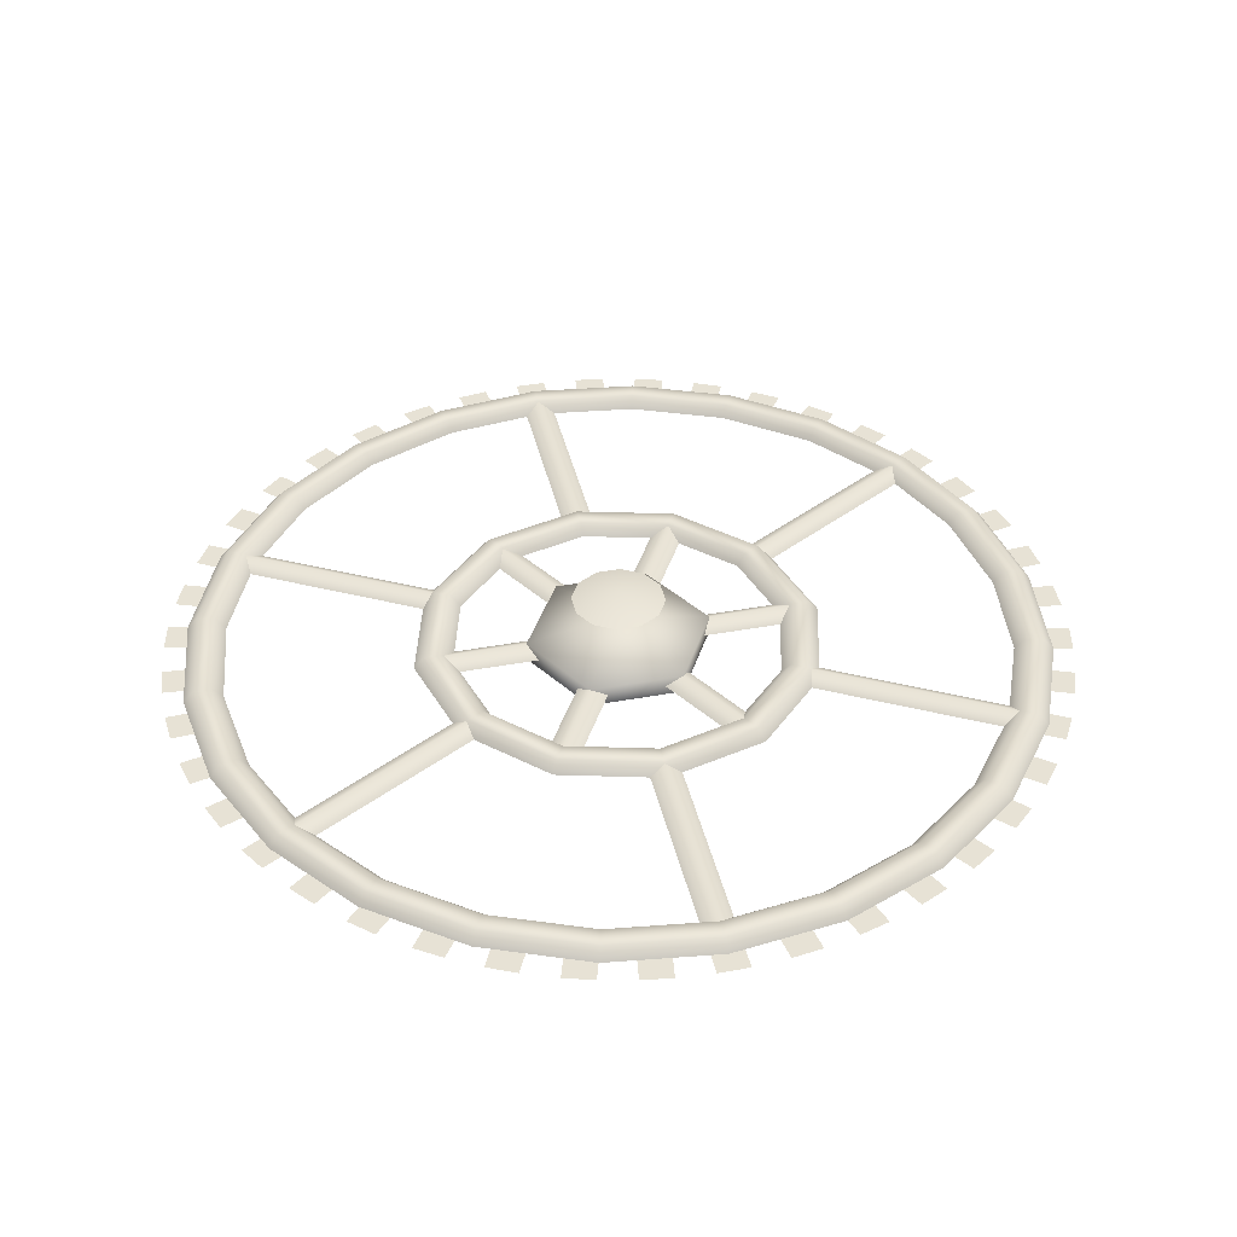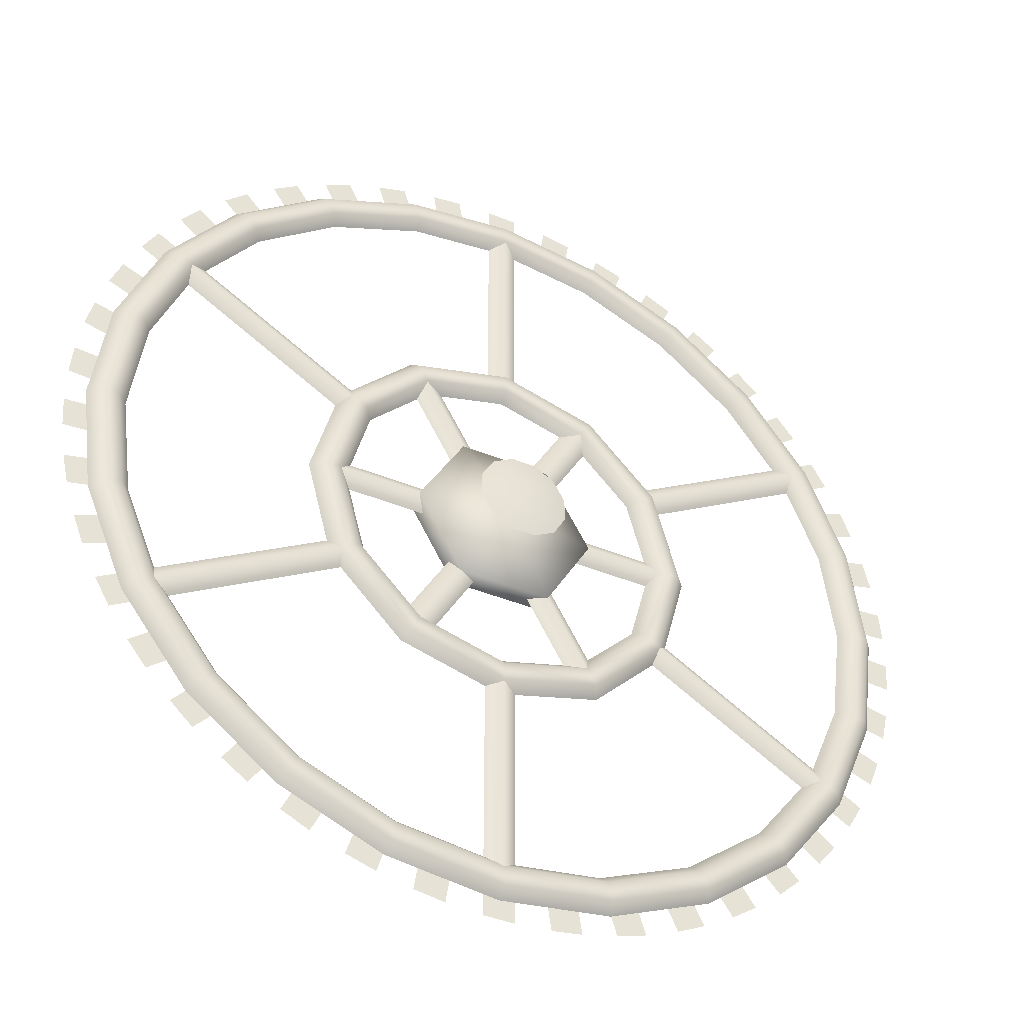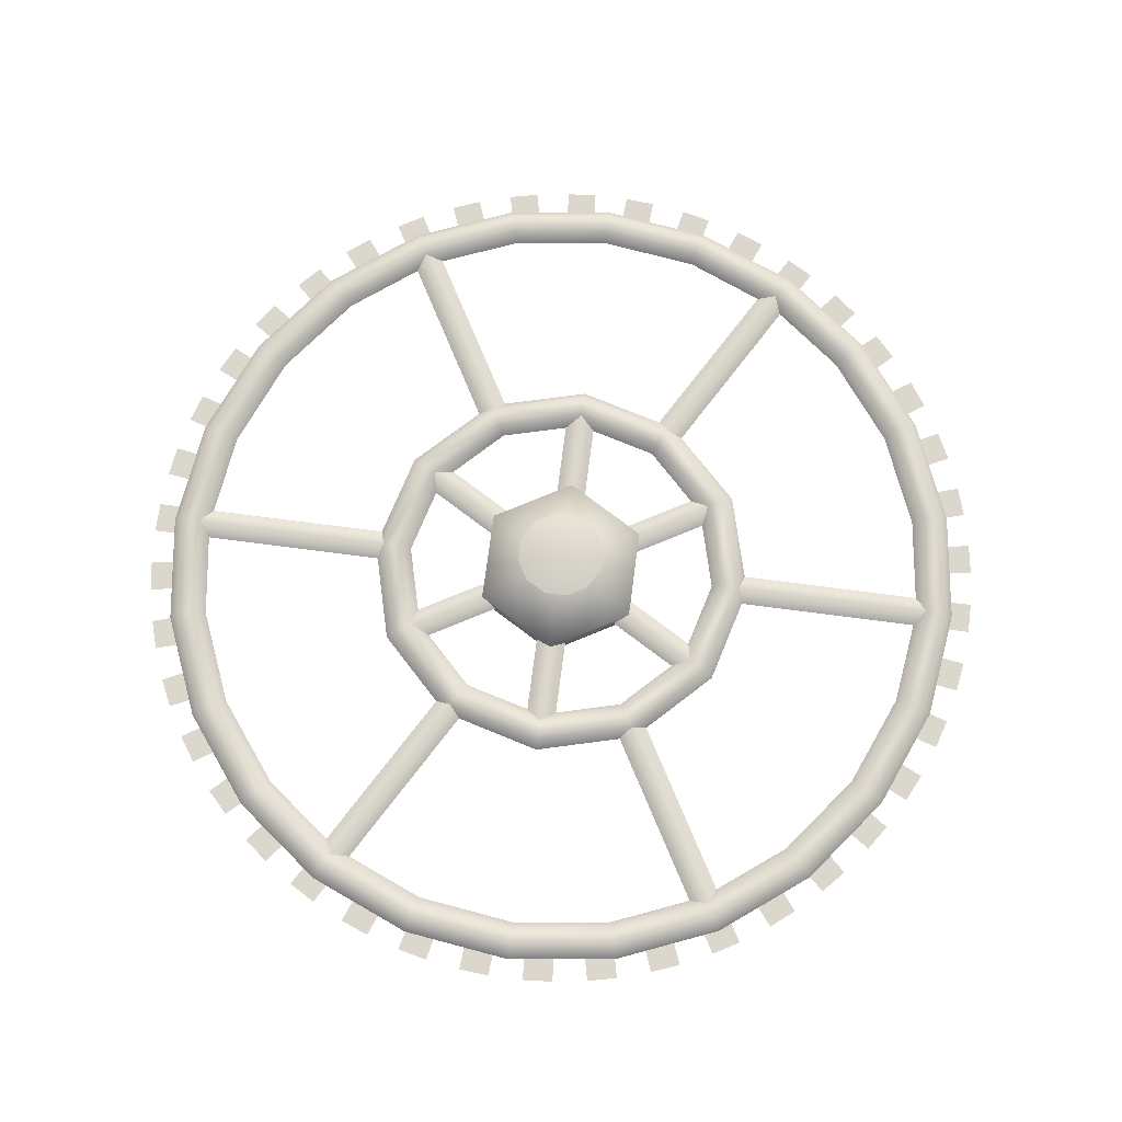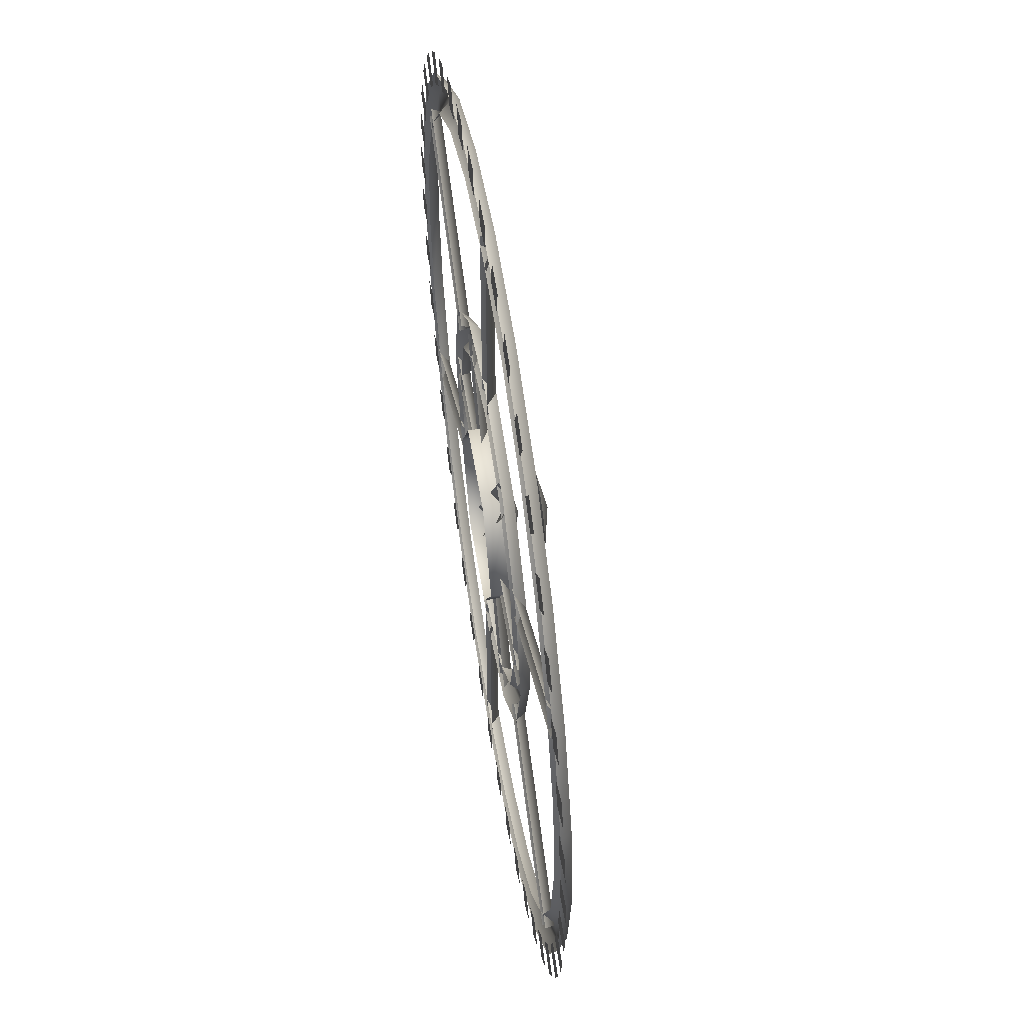
<metadata>
{"format":"obj","ext":"obj","renderer":"f3d","projection":"perspective","resolution":1024,"background":"white","views":[{"elev":40.2,"azim":107.2,"up":"+Z"},{"elev":-41.0,"azim":-26.8,"up":"+Y"},{"elev":73.4,"azim":97.4,"up":"+Z"},{"elev":55.9,"azim":-99.2,"up":"+Y"}]}
</metadata>
<code>
o Plane
v 0.123 3.567 -0.3
v 0.123 3.321 -0.3
v -0.123 3.321 -0.3
v -0.123 3.567 -0.3
v 0.41 3.545 -0.3
v 0.3733 3.302 -0.3
v 0.6166 3.266 -0.3
v 0.6533 3.509 -0.3
v 1.169 3.372 -0.3
v 1.096 3.137 -0.3
v 0.8613 3.21 -0.3
v 0.9339 3.445 -0.3
v 1.437 3.267 -0.3
v 1.33 3.045 -0.3
v 1.552 2.939 -0.3
v 1.658 3.16 -0.3
v 2.111 2.878 -0.3
v 1.972 2.675 -0.3
v 1.769 2.813 -0.3
v 1.908 3.016 -0.3
v 2.336 2.698 -0.3
v 2.169 2.518 -0.3
v 2.349 2.351 -0.3
v 2.516 2.531 -0.3
v 2.865 2.128 -0.3
v 2.673 1.974 -0.3
v 2.52 2.167 -0.3
v 2.712 2.32 -0.3
v 3.028 1.89 -0.3
v 2.815 1.767 -0.3
v 2.938 1.554 -0.3
v 3.151 1.677 -0.3
v 3.365 1.189 -0.3
v 3.136 1.099 -0.3
v 3.046 1.328 -0.3
v 3.275 1.418 -0.3
v 3.45 0.9136 -0.3
v 3.21 0.8589 -0.3
v 3.265 0.6191 -0.3
v 3.505 0.6738 -0.3
v 3.566 0.1439 -0.3
v 3.321 0.1255 -0.3
v 3.303 0.3708 -0.3
v 3.548 0.3892 -0.3
v 3.566 -0.1439 -0.3
v 3.321 -0.1255 -0.3
v 3.303 -0.3708 -0.3
v 3.548 -0.3892 -0.3
v 3.45 -0.9136 -0.3
v 3.21 -0.8589 -0.3
v 3.265 -0.6191 -0.3
v 3.505 -0.6738 -0.3
v 3.365 -1.189 -0.3
v 3.136 -1.099 -0.3
v 3.046 -1.328 -0.3
v 3.275 -1.418 -0.3
v 3.028 -1.89 -0.3
v 2.815 -1.767 -0.3
v 2.938 -1.554 -0.3
v 3.151 -1.677 -0.3
v 2.865 -2.128 -0.3
v 2.673 -1.974 -0.3
v 2.52 -2.167 -0.3
v 2.712 -2.32 -0.3
v 2.336 -2.698 -0.3
v 2.169 -2.518 -0.3
v 2.349 -2.351 -0.3
v 2.516 -2.531 -0.3
v 2.111 -2.878 -0.3
v 1.972 -2.675 -0.3
v 1.769 -2.813 -0.3
v 1.908 -3.016 -0.3
v 1.437 -3.267 -0.3
v 1.33 -3.045 -0.3
v 1.552 -2.939 -0.3
v 1.658 -3.16 -0.3
v 1.169 -3.372 -0.3
v 1.096 -3.137 -0.3
v 0.8613 -3.21 -0.3
v 0.9339 -3.445 -0.3
v 0.41 -3.545 -0.3
v 0.3733 -3.302 -0.3
v 0.6166 -3.266 -0.3
v 0.6533 -3.509 -0.3
v 0.123 -3.567 -0.3
v 0.123 -3.321 -0.3
v -0.123 -3.321 -0.3
v -0.123 -3.567 -0.3
v -0.6533 -3.509 -0.3
v -0.6166 -3.266 -0.3
v -0.3733 -3.302 -0.3
v -0.41 -3.545 -0.3
v -0.9339 -3.445 -0.3
v -0.8613 -3.21 -0.3
v -1.096 -3.137 -0.3
v -1.169 -3.372 -0.3
v -1.658 -3.16 -0.3
v -1.552 -2.939 -0.3
v -1.33 -3.045 -0.3
v -1.437 -3.267 -0.3
v -1.908 -3.016 -0.3
v -1.769 -2.813 -0.3
v -1.972 -2.675 -0.3
v -2.111 -2.878 -0.3
v -2.516 -2.531 -0.3
v -2.349 -2.351 -0.3
v -2.169 -2.518 -0.3
v -2.336 -2.698 -0.3
v -2.712 -2.32 -0.3
v -2.52 -2.167 -0.3
v -2.673 -1.974 -0.3
v -2.865 -2.128 -0.3
v -3.151 -1.677 -0.3
v -2.938 -1.554 -0.3
v -2.815 -1.767 -0.3
v -3.028 -1.89 -0.3
v -3.275 -1.418 -0.3
v -3.046 -1.328 -0.3
v -3.136 -1.099 -0.3
v -3.365 -1.189 -0.3
v -3.505 -0.6738 -0.3
v -3.265 -0.6191 -0.3
v -3.21 -0.8589 -0.3
v -3.45 -0.9136 -0.3
v -3.548 -0.3892 -0.3
v -3.303 -0.3708 -0.3
v -3.321 -0.1255 -0.3
v -3.566 -0.1439 -0.3
v -3.548 0.3892 -0.3
v -3.303 0.3708 -0.3
v -3.321 0.1255 -0.3
v -3.566 0.1439 -0.3
v -3.505 0.6738 -0.3
v -3.265 0.6191 -0.3
v -3.21 0.8589 -0.3
v -3.45 0.9136 -0.3
v -3.275 1.418 -0.3
v -3.046 1.328 -0.3
v -3.136 1.099 -0.3
v -3.365 1.189 -0.3
v -3.151 1.677 -0.3
v -2.938 1.554 -0.3
v -2.815 1.767 -0.3
v -3.028 1.89 -0.3
v -2.712 2.32 -0.3
v -2.52 2.167 -0.3
v -2.673 1.974 -0.3
v -2.865 2.128 -0.3
v -2.516 2.531 -0.3
v -2.349 2.351 -0.3
v -2.169 2.518 -0.3
v -2.336 2.698 -0.3
v -1.908 3.016 -0.3
v -1.769 2.813 -0.3
v -1.972 2.675 -0.3
v -2.111 2.878 -0.3
v -1.658 3.16 -0.3
v -1.552 2.939 -0.3
v -1.33 3.045 -0.3
v -1.437 3.267 -0.3
v -0.9339 3.445 -0.3
v -0.8613 3.21 -0.3
v -1.096 3.137 -0.3
v -1.169 3.372 -0.3
v -0.6533 3.509 -0.3
v -0.6166 3.266 -0.3
v -0.3733 3.302 -0.3
v -0.41 3.545 -0.3
v 3.413 0 -0.3
v 3.336 0 -0.2134
v 3.183 0 -0.2134
v 3.106 0 -0.3
v 3.297 0.8834 -0.3
v 3.223 0.8635 -0.2134
v 3.074 0.8237 -0.2134
v 3 0.8038 -0.3
v 2.956 1.707 -0.3
v 2.889 1.668 -0.2134
v 2.756 1.591 -0.2134
v 2.69 1.553 -0.3
v 2.414 2.414 -0.3
v 2.359 2.359 -0.2134
v 2.25 2.25 -0.2134
v 2.196 2.196 -0.3
v 1.707 2.956 -0.3
v 1.668 2.889 -0.2134
v 1.591 2.756 -0.2134
v 1.553 2.69 -0.3
v 0.8834 3.297 -0.3
v 0.8635 3.223 -0.2134
v 0.8237 3.074 -0.2134
v 0.8038 3 -0.3
v -0 3.413 -0.3
v -0 3.336 -0.2134
v -0 3.183 -0.2134
v -0 3.106 -0.3
v -0.8834 3.297 -0.3
v -0.8635 3.223 -0.2134
v -0.8237 3.074 -0.2134
v -0.8038 3 -0.3
v -1.707 2.956 -0.3
v -1.668 2.889 -0.2134
v -1.591 2.756 -0.2134
v -1.553 2.69 -0.3
v -2.414 2.414 -0.3
v -2.359 2.359 -0.2134
v -2.25 2.25 -0.2134
v -2.196 2.196 -0.3
v -2.956 1.707 -0.3
v -2.889 1.668 -0.2134
v -2.756 1.591 -0.2134
v -2.69 1.553 -0.3
v -3.297 0.8834 -0.3
v -3.223 0.8635 -0.2134
v -3.074 0.8237 -0.2134
v -3 0.8038 -0.3
v -3.413 -0 -0.3
v -3.336 -0 -0.2134
v -3.183 -0 -0.2134
v -3.106 -0 -0.3
v -3.297 -0.8834 -0.3
v -3.223 -0.8635 -0.2134
v -3.074 -0.8237 -0.2134
v -3 -0.8038 -0.3
v -2.956 -1.707 -0.3
v -2.889 -1.668 -0.2134
v -2.756 -1.591 -0.2134
v -2.69 -1.553 -0.3
v -2.414 -2.414 -0.3
v -2.359 -2.359 -0.2134
v -2.25 -2.25 -0.2134
v -2.196 -2.196 -0.3
v -1.707 -2.956 -0.3
v -1.668 -2.889 -0.2134
v -1.591 -2.756 -0.2134
v -1.553 -2.69 -0.3
v -0.8834 -3.297 -0.3
v -0.8635 -3.223 -0.2134
v -0.8237 -3.074 -0.2134
v -0.8038 -3 -0.3
v 0 -3.413 -0.3
v 0 -3.336 -0.2134
v 0 -3.183 -0.2134
v 0 -3.106 -0.3
v 0.8834 -3.297 -0.3
v 0.8635 -3.223 -0.2134
v 0.8237 -3.074 -0.2134
v 0.8038 -3 -0.3
v 1.707 -2.956 -0.3
v 1.668 -2.889 -0.2134
v 1.591 -2.756 -0.2134
v 1.553 -2.69 -0.3
v 2.414 -2.414 -0.3
v 2.359 -2.359 -0.2134
v 2.25 -2.25 -0.2134
v 2.196 -2.196 -0.3
v 2.956 -1.707 -0.3
v 2.889 -1.668 -0.2134
v 2.756 -1.591 -0.2134
v 2.69 -1.553 -0.3
v 3.297 -0.8834 -0.3
v 3.223 -0.8635 -0.2134
v 3.074 -0.8237 -0.2134
v 3 -0.8038 -0.3
v 1.63 0 -0.3
v 1.553 0 -0.2134
v 1.399 0 -0.2134
v 1.322 0 -0.3
v 1.411 0.8149 -0.3
v 1.345 0.7764 -0.2134
v 1.212 0.6996 -0.2134
v 1.145 0.6611 -0.3
v 0.8149 1.411 -0.3
v 0.7764 1.345 -0.2134
v 0.6996 1.212 -0.2134
v 0.6611 1.145 -0.3
v -0 1.63 -0.3
v -0 1.553 -0.2134
v -0 1.399 -0.2134
v -0 1.322 -0.3
v -0.8149 1.411 -0.3
v -0.7764 1.345 -0.2134
v -0.6996 1.212 -0.2134
v -0.6611 1.145 -0.3
v -1.411 0.8149 -0.3
v -1.345 0.7764 -0.2134
v -1.212 0.6996 -0.2134
v -1.145 0.6611 -0.3
v -1.63 -0 -0.3
v -1.553 -0 -0.2134
v -1.399 -0 -0.2134
v -1.322 -0 -0.3
v -1.411 -0.8149 -0.3
v -1.345 -0.7764 -0.2134
v -1.212 -0.6996 -0.2134
v -1.145 -0.6611 -0.3
v -0.8149 -1.411 -0.3
v -0.7764 -1.345 -0.2134
v -0.6996 -1.212 -0.2134
v -0.6611 -1.145 -0.3
v 0 -1.63 -0.3
v 0 -1.553 -0.2134
v 0 -1.399 -0.2134
v 0 -1.322 -0.3
v 0.8149 -1.411 -0.3
v 0.7764 -1.345 -0.2134
v 0.6996 -1.212 -0.2134
v 0.6611 -1.145 -0.3
v 1.411 -0.8149 -0.3
v 1.345 -0.7764 -0.2134
v 1.212 -0.6996 -0.2134
v 1.145 -0.6611 -0.3
v 0.123 3.198 -0.3
v -0.123 3.198 -0.3
v 0 3.198 -0.22
v 0.123 1.476 -0.3
v -0.123 1.476 -0.3
v 0 1.476 -0.22
v 1.278 0.738 -0.22
v 1.217 0.8445 -0.3
v 1.34 0.6315 -0.3
v 2.77 1.599 -0.22
v 2.708 1.706 -0.3
v 2.831 1.492 -0.3
v 2.708 -1.706 -0.3
v 2.831 -1.492 -0.3
v 2.77 -1.599 -0.22
v 1.217 -0.8445 -0.3
v 1.34 -0.6315 -0.3
v 1.278 -0.738 -0.22
v 0 -1.476 -0.22
v 0.123 -1.476 -0.3
v -0.123 -1.476 -0.3
v 0 -3.198 -0.22
v 0.123 -3.198 -0.3
v -0.123 -3.198 -0.3
v -2.831 -1.492 -0.3
v -2.708 -1.706 -0.3
v -2.77 -1.599 -0.22
v -1.34 -0.6315 -0.3
v -1.217 -0.8445 -0.3
v -1.278 -0.738 -0.22
v -1.278 0.738 -0.22
v -1.34 0.6315 -0.3
v -1.217 0.8445 -0.3
v -2.77 1.599 -0.22
v -2.831 1.492 -0.3
v -2.708 1.706 -0.3
v 0.738 -0 -0.38
v 0.369 -0.6391 -0.38
v -0.369 -0.6391 -0.38
v -0.738 0 -0.38
v -0.369 0.6391 -0.38
v 0.369 0.6391 -0.38
v 0.738 -0 -0.22
v 0.369 -0.6391 -0.22
v -0.369 -0.6391 -0.22
v -0.738 -0 -0.22
v -0.369 0.6391 -0.22
v 0.369 0.6391 -0.22
v 0 -0 -0.05315
v -1.476 0.123 -0.3
v -1.476 -0.123 -0.3
v -1.476 0 -0.22
v -0.492 0.123 -0.3
v -0.492 -0.123 -0.3
v -0.492 0 -0.22
v -0.246 0.4261 -0.22
v -0.3525 0.3646 -0.3
v -0.1395 0.4876 -0.3
v -0.738 1.278 -0.22
v -0.8445 1.217 -0.3
v -0.6315 1.34 -0.3
v 0.8445 1.217 -0.3
v 0.6315 1.34 -0.3
v 0.738 1.278 -0.22
v 0.3525 0.3646 -0.3
v 0.1395 0.4876 -0.3
v 0.246 0.4261 -0.22
v 0.492 0 -0.22
v 0.492 0.123 -0.3
v 0.492 -0.123 -0.3
v 1.476 0 -0.22
v 1.476 0.123 -0.3
v 1.476 -0.123 -0.3
v 0.6315 -1.34 -0.3
v 0.8445 -1.217 -0.3
v 0.738 -1.278 -0.22
v 0.1395 -0.4876 -0.3
v 0.3525 -0.3646 -0.3
v 0.246 -0.4261 -0.22
v -0.246 -0.4261 -0.22
v -0.1395 -0.4876 -0.3
v -0.3525 -0.3646 -0.3
v -0.738 -1.278 -0.22
v -0.6315 -1.34 -0.3
v -0.8445 -1.217 -0.3
v 0.2609 0.2609 0.1001
v 0.3564 0.09551 0.1001
v 0.3564 -0.0955 0.1001
v 0.2609 -0.2609 0.1001
v 0.09551 -0.3564 0.1001
v -0.0955 -0.3564 0.1001
v -0.2609 -0.2609 0.1001
v -0.3564 -0.0955 0.1001
v -0.3564 0.09551 0.1001
v -0.2609 0.2609 0.1001
v -0.0955 0.3564 0.1001
v 0.09551 0.3564 0.1001
v 1e-06 1e-06 0.1801
f 173 174 170 169
f 174 175 171 170
f 175 176 172 171
f 177 178 174 173
f 178 179 175 174
f 179 180 176 175
f 181 182 178 177
f 182 183 179 178
f 183 184 180 179
f 185 186 182 181
f 186 187 183 182
f 187 188 184 183
f 189 190 186 185
f 190 191 187 186
f 191 192 188 187
f 193 194 190 189
f 194 195 191 190
f 195 196 192 191
f 197 198 194 193
f 198 199 195 194
f 199 200 196 195
f 201 202 198 197
f 202 203 199 198
f 203 204 200 199
f 205 206 202 201
f 206 207 203 202
f 207 208 204 203
f 209 210 206 205
f 210 211 207 206
f 211 212 208 207
f 213 214 210 209
f 214 215 211 210
f 215 216 212 211
f 217 218 214 213
f 218 219 215 214
f 219 220 216 215
f 221 222 218 217
f 222 223 219 218
f 223 224 220 219
f 225 226 222 221
f 226 227 223 222
f 227 228 224 223
f 229 230 226 225
f 230 231 227 226
f 231 232 228 227
f 233 234 230 229
f 234 235 231 230
f 235 236 232 231
f 237 238 234 233
f 238 239 235 234
f 239 240 236 235
f 241 242 238 237
f 242 243 239 238
f 243 244 240 239
f 245 246 242 241
f 246 247 243 242
f 247 248 244 243
f 249 250 246 245
f 250 251 247 246
f 251 252 248 247
f 253 254 250 249
f 254 255 251 250
f 255 256 252 251
f 257 258 254 253
f 258 259 255 254
f 259 260 256 255
f 261 262 258 257
f 262 263 259 258
f 263 264 260 259
f 169 170 262 261
f 170 171 263 262
f 171 172 264 263
f 269 270 266 265
f 270 271 267 266
f 271 272 268 267
f 273 274 270 269
f 274 275 271 270
f 275 276 272 271
f 277 278 274 273
f 278 279 275 274
f 279 280 276 275
f 281 282 278 277
f 282 283 279 278
f 283 284 280 279
f 285 286 282 281
f 286 287 283 282
f 287 288 284 283
f 289 290 286 285
f 290 291 287 286
f 291 292 288 287
f 293 294 290 289
f 294 295 291 290
f 295 296 292 291
f 297 298 294 293
f 298 299 295 294
f 299 300 296 295
f 301 302 298 297
f 302 303 299 298
f 303 304 300 299
f 305 306 302 301
f 306 307 303 302
f 307 308 304 303
f 309 310 306 305
f 310 311 307 306
f 311 312 308 307
f 265 266 310 309
f 266 267 311 310
f 267 268 312 311
f 314 317 318 315
f 315 318 316 313
f 322 319 321 324
f 323 320 319 322
f 326 329 330 327
f 327 330 328 325
f 334 331 333 336
f 335 332 331 334
f 338 341 342 339
f 339 342 340 337
f 346 343 345 348
f 347 344 343 346
f 361 356 355
f 361 357 356
f 361 358 357
f 361 359 358
f 361 360 359
f 361 355 360
f 349 355 356 350
f 350 356 357 351
f 351 357 358 352
f 352 358 359 353
f 353 359 360 354
f 354 360 355 349
f 363 366 367 364
f 364 367 365 362
f 371 368 370 373
f 372 369 368 371
f 375 378 379 376
f 376 379 377 374
f 383 380 382 385
f 384 381 380 383
f 387 390 391 388
f 388 391 389 386
f 395 392 394 397
f 396 393 392 395
f 410 399 398
f 410 400 399
f 410 401 400
f 410 402 401
f 410 403 402
f 410 404 403
f 410 405 404
f 410 406 405
f 410 407 406
f 410 408 407
f 410 409 408
f 410 398 409
f 1 4 3 2
f 8 5 6 7
f 9 12 11 10
f 16 13 14 15
f 17 20 19 18
f 24 21 22 23
f 25 28 27 26
f 32 29 30 31
f 33 36 35 34
f 40 37 38 39
f 41 44 43 42
f 48 45 46 47
f 49 52 51 50
f 56 53 54 55
f 57 60 59 58
f 64 61 62 63
f 65 68 67 66
f 72 69 70 71
f 73 76 75 74
f 80 77 78 79
f 81 84 83 82
f 88 85 86 87
f 89 92 91 90
f 96 93 94 95
f 97 100 99 98
f 104 101 102 103
f 105 108 107 106
f 112 109 110 111
f 113 116 115 114
f 120 117 118 119
f 121 124 123 122
f 128 125 126 127
f 129 132 131 130
f 136 133 134 135
f 137 140 139 138
f 144 141 142 143
f 145 148 147 146
f 152 149 150 151
f 153 156 155 154
f 160 157 158 159
f 161 164 163 162
f 168 165 166 167

</code>
